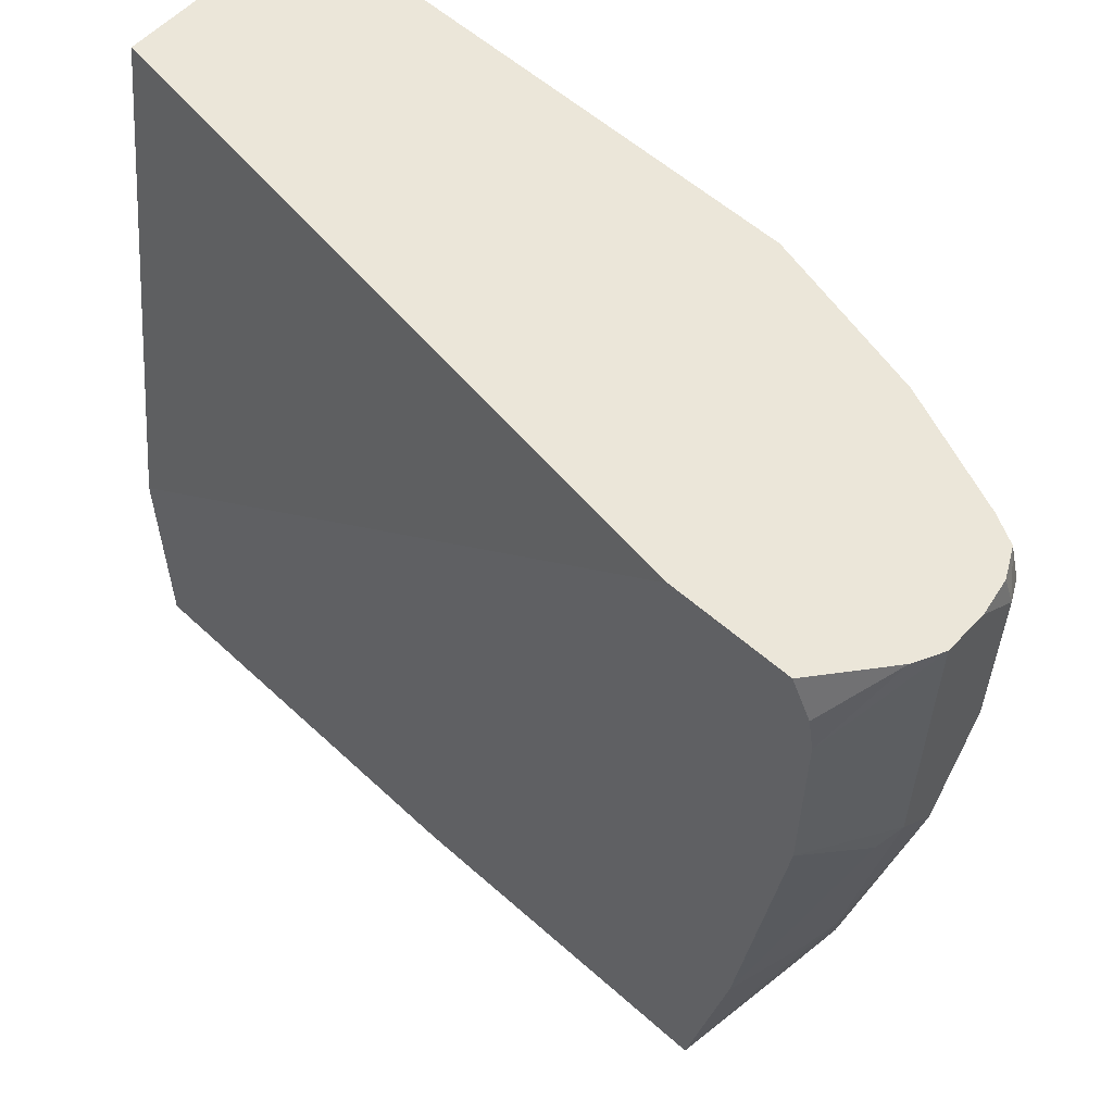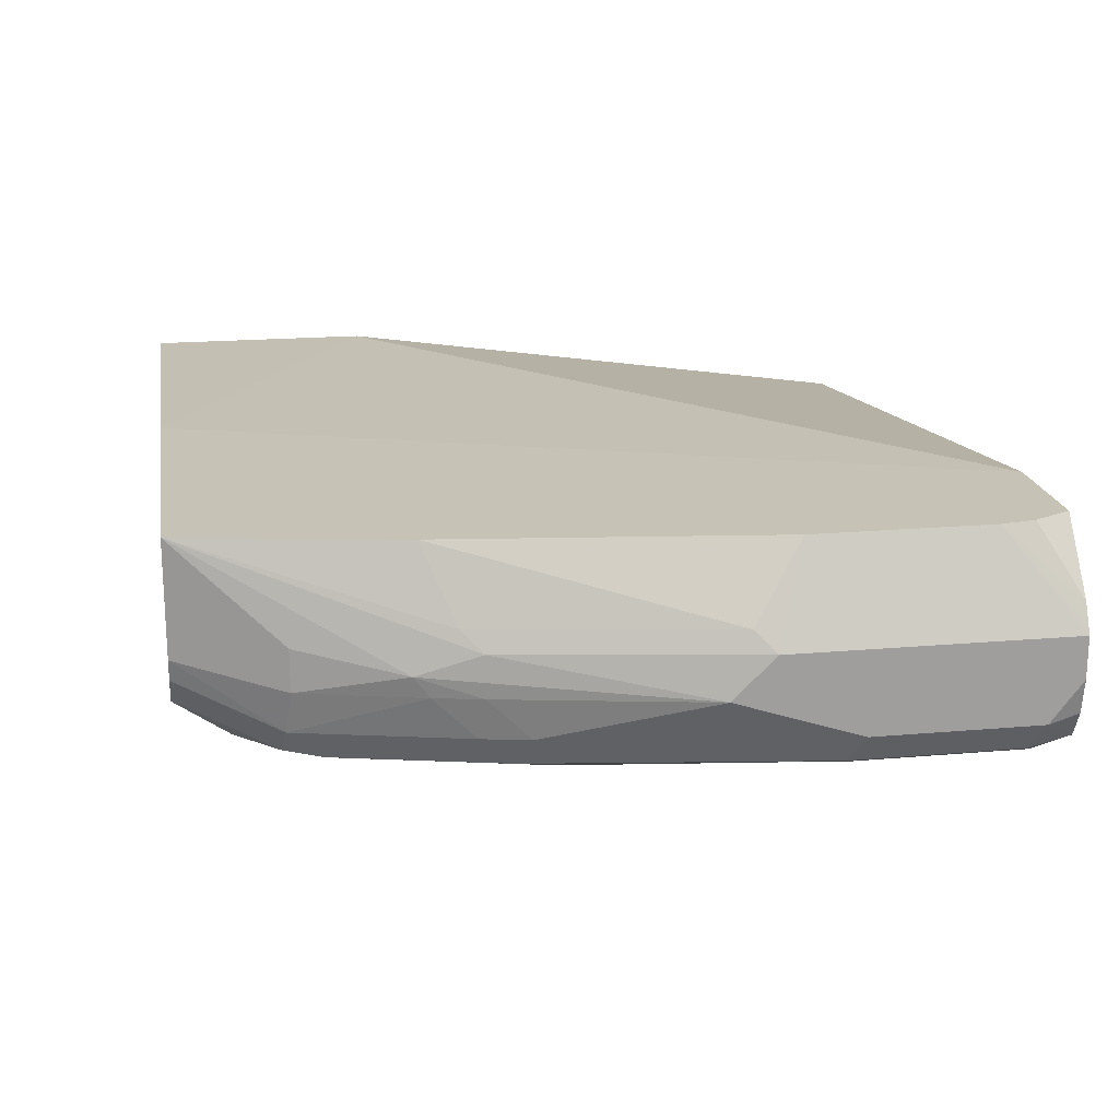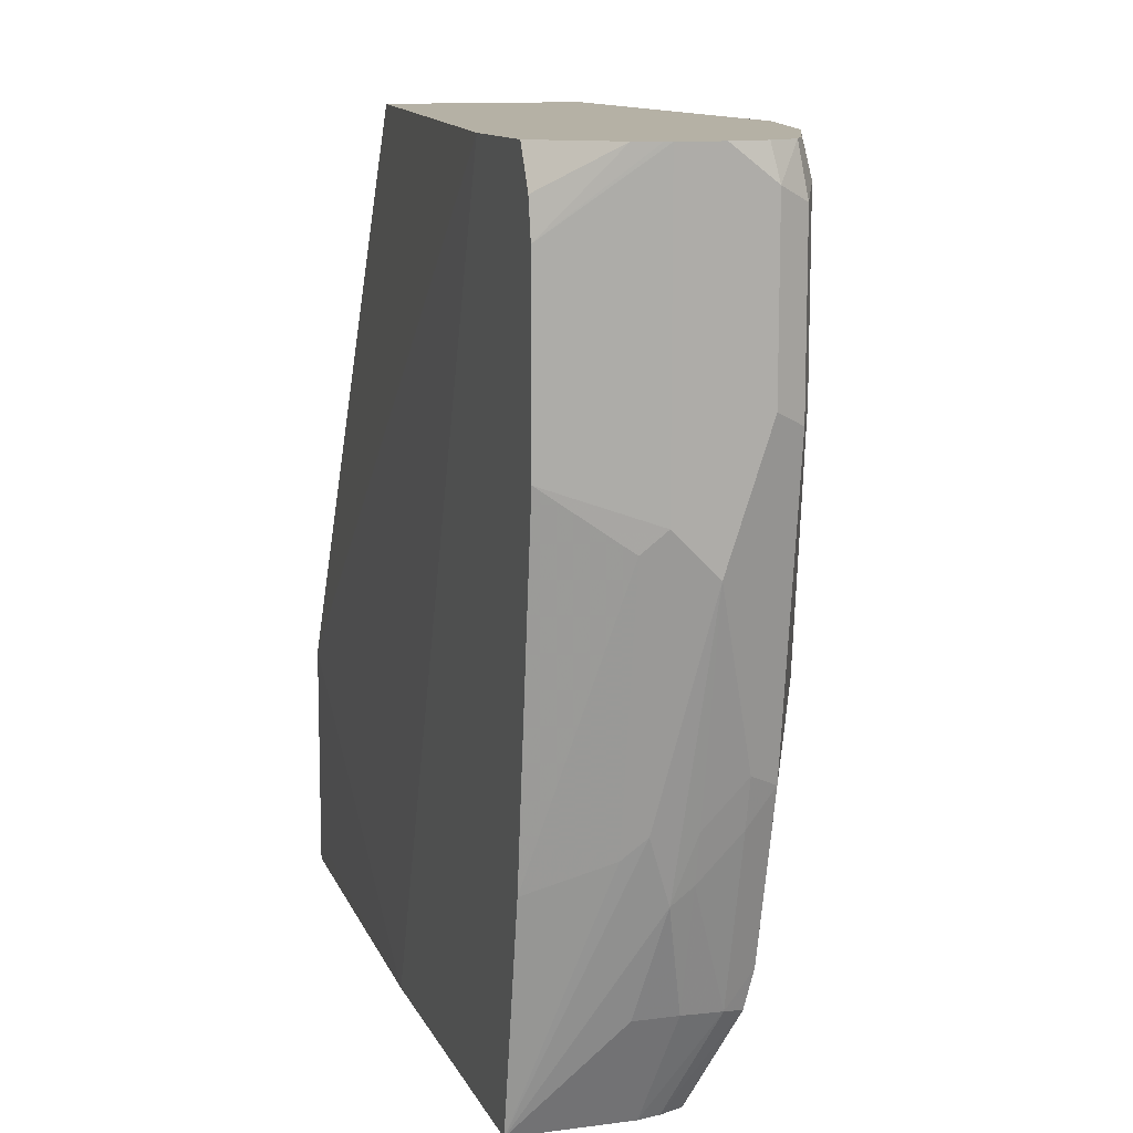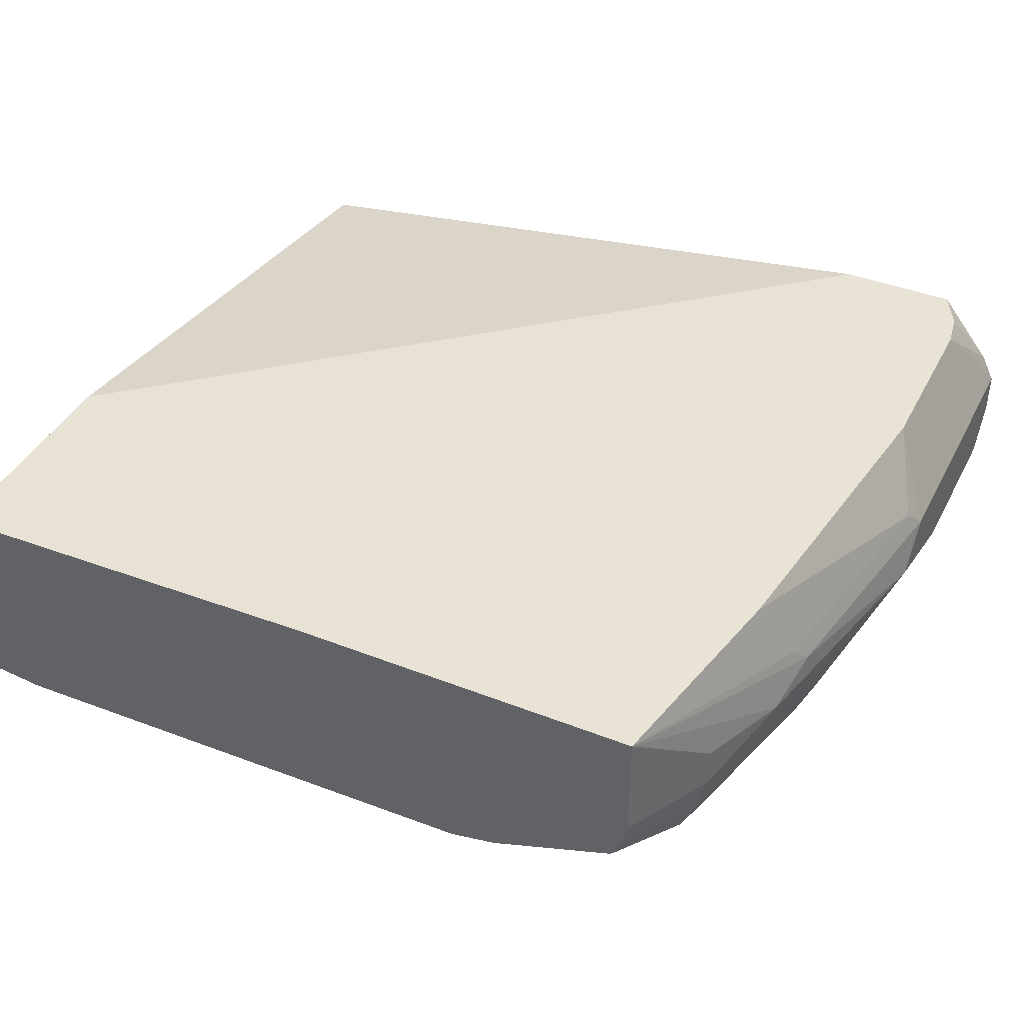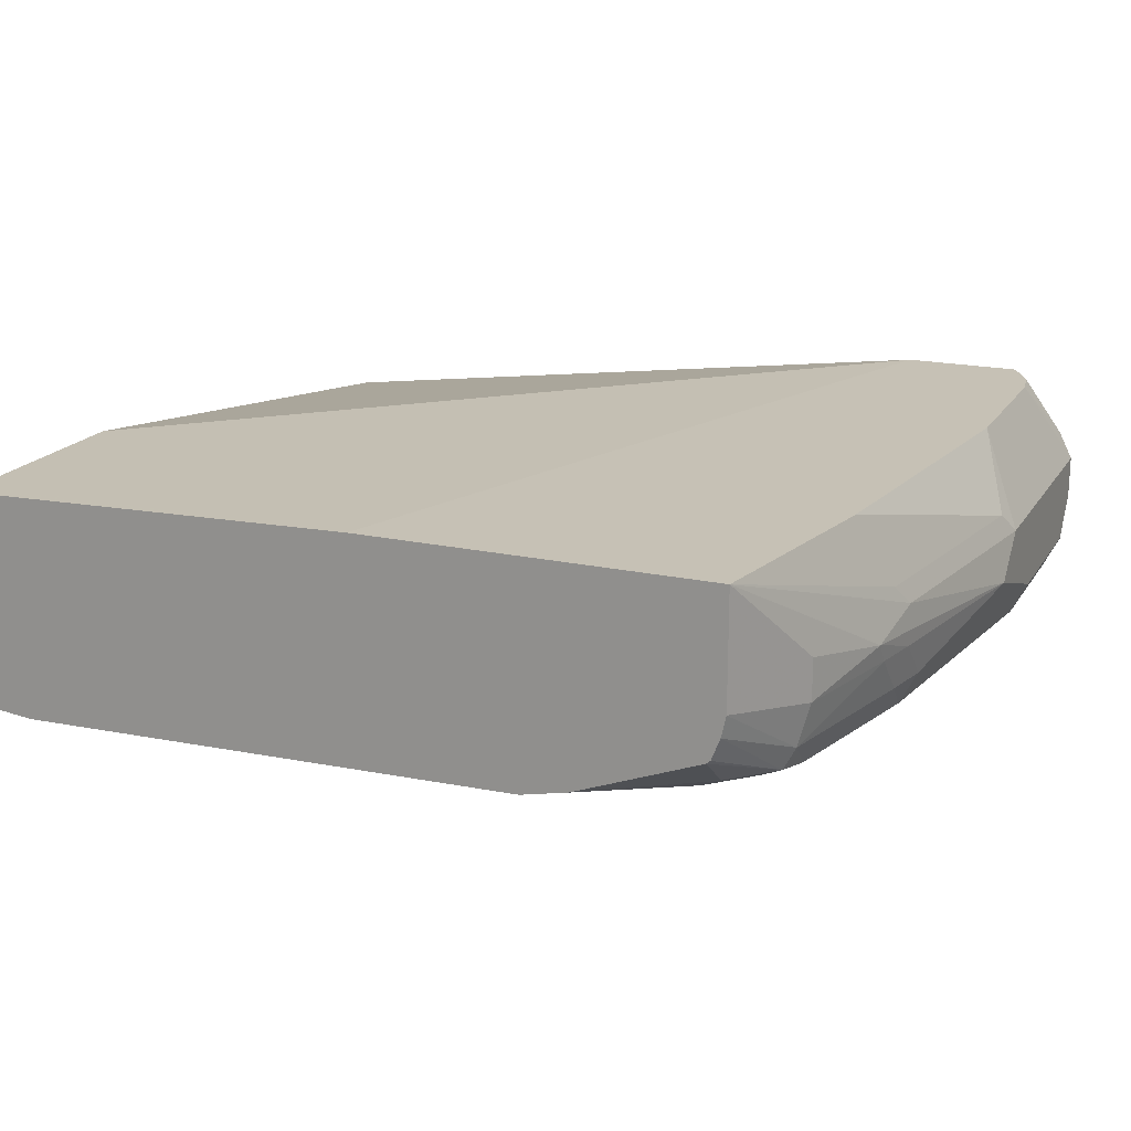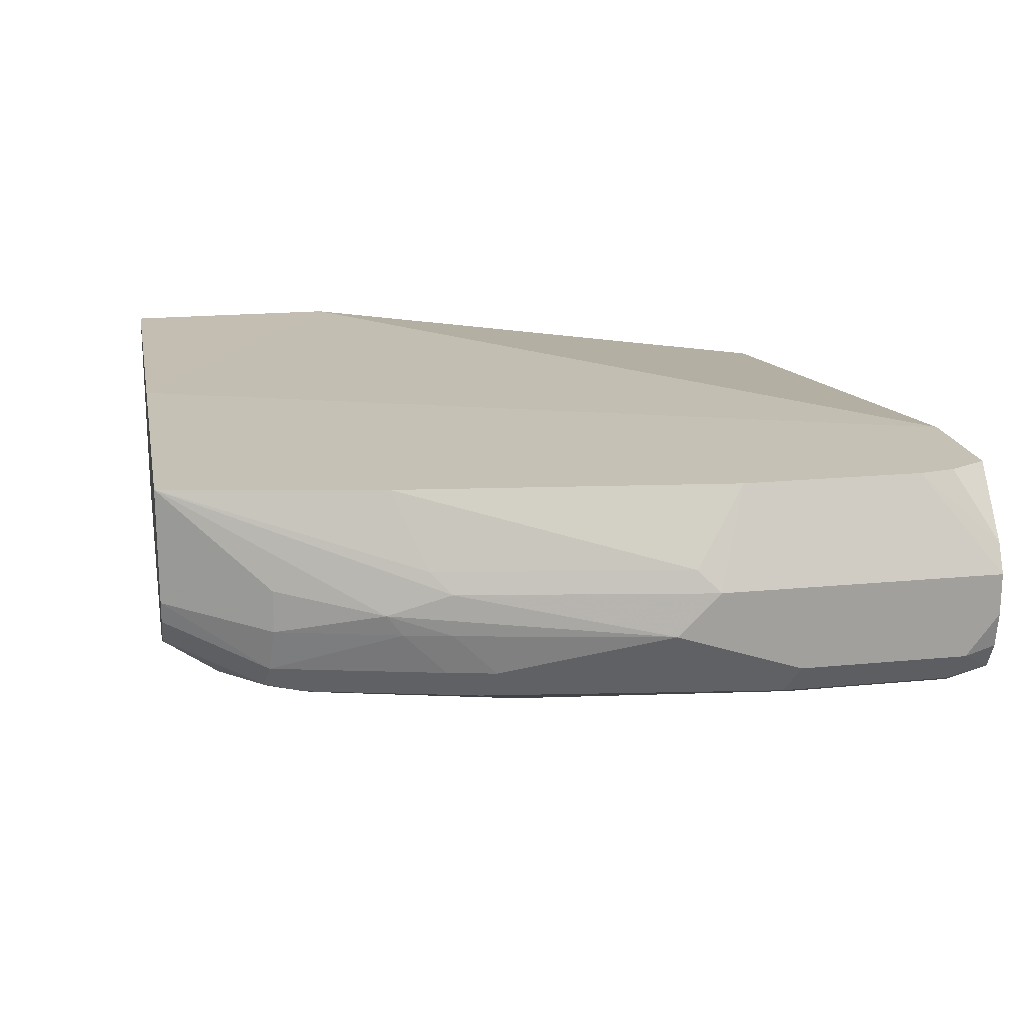
<metadata>
{"format":"obj","ext":"obj","renderer":"f3d","projection":"perspective","resolution":1024,"background":"white","views":[{"elev":57.3,"azim":-137.3,"up":"+Z"},{"elev":19.3,"azim":-99.4,"up":"+Y"},{"elev":11.9,"azim":-107.4,"up":"+Z"},{"elev":41.2,"azim":-154.5,"up":"+Y"},{"elev":18.8,"azim":-157.2,"up":"+Y"},{"elev":18.7,"azim":-100.6,"up":"+Y"}]}
</metadata>
<code>
v 0.08307 -0.1652 -0.09329
v 0.08307 -0.1652 -0.0833
v 0.08307 -0.2711 -0.09329
v -0.1162 -0.1601 -0.09329
v 0.08307 -0.1654 0.02068
v 0.08307 -0.3101 0.124
v 0.08137 -0.2714 -0.09329
v -0.2894 -0.1601 -0.09329
v -0.2588 -0.1601 0.3055
v 0.08307 -0.2068 0.3055
v 0.08307 -0.3101 0.3055
v 0.06201 -0.3101 0.1034
v 0.05674 -0.2741 -0.09329
v -0.2894 -0.2169 -0.09329
v -0.3101 -0.2068 -0.04134
v -0.3256 -0.2171 0.01038
v -0.3308 -0.2068 0.04137
v -0.3256 -0.1964 0.03102
v -0.3101 -0.1601 0.01533
v -0.3178 -0.1601 0.3055
v -0.1861 -0.3101 0.3055
v 0.02066 -0.3101 0.1034
v 0.05193 -0.2741 -0.09329
v -0.2871 -0.2275 -0.09329
v -0.305 -0.2481 -0.04392
v -0.3101 -0.2275 -0.04134
v -0.3256 -0.2275 0.0181
v -0.3308 -0.2275 0.04137
v -0.3515 -0.2275 0.1447
v -0.3515 -0.2068 0.1654
v -0.3463 -0.1964 0.1551
v -0.3308 -0.1601 0.1807
v -0.3277 -0.1601 0.2864
v -0.3446 -0.193 0.3055
v -0.2688 -0.2895 0.3055
v -0.1861 -0.3101 0.2688
v -0.1241 -0.3101 0.1654
v -0.2481 -0.2895 0.04137
v -0.1241 -0.2895 3.162e-05
v -0.1962 -0.2688 -0.09329
v -0.283 -0.2381 -0.09329
v -0.2998 -0.2585 -0.04649
v -0.3032 -0.2619 -0.02756
v -0.3256 -0.2481 0.03879
v -0.3308 -0.2481 0.06205
v -0.3446 -0.2412 0.1378
v -0.3515 -0.2481 0.2067
v -0.3515 -0.2068 0.3055
v -0.3308 -0.1601 0.2688
v -0.3499 -0.2037 0.3055
v -0.3276 -0.2656 0.3055
v -0.3308 -0.2688 0.2895
v -0.2688 -0.2895 0.08274
v -0.1447 -0.3101 0.1861
v -0.2894 -0.2688 -0.02066
v -0.2481 -0.2688 -0.06203
v -0.2688 -0.2636 -0.06461
v -0.2194 -0.2636 -0.09329
v -0.2811 -0.2398 -0.09329
v -0.2894 -0.2636 -0.04392
v -0.2791 -0.2585 -0.06718
v -0.2826 -0.2826 0.07583
v -0.3239 -0.2619 0.05514
v -0.3515 -0.2481 0.2895
v -0.3446 -0.2619 0.1999
v -0.3515 -0.2275 0.3055
v -0.3411 -0.2585 0.3055
v -0.3446 -0.2619 0.2826
v -0.3308 -0.2688 0.2067
v -0.3483 -0.2449 0.3055
f 29 48 30
f 29 45 63
f 29 63 46
f 30 48 49
f 30 49 32
f 30 32 31
f 35 51 52
f 34 49 50
f 35 52 69
f 64 67 70
f 36 53 38
f 29 66 48
f 36 38 54
f 33 49 34
f 29 64 66
f 25 43 63
f 29 46 47
f 28 45 29
f 27 45 28
f 27 44 45
f 25 27 26
f 25 44 27
f 25 63 44
f 25 42 43
f 24 42 25
f 24 41 42
f 23 39 40
f 22 39 23
f 22 38 39
f 37 54 38
f 29 47 64
f 38 53 55
f 51 67 52
f 38 56 40
f 22 37 38
f 64 68 67
f 64 70 66
f 63 69 65
f 62 69 63
f 58 61 59
f 57 61 58
f 55 57 56
f 55 60 57
f 53 69 62
f 52 65 69
f 52 68 65
f 52 67 68
f 48 50 49
f 47 68 64
f 47 65 68
f 46 65 47
f 38 40 39
f 40 56 57
f 40 57 58
f 41 59 42
f 42 60 43
f 42 59 61
f 38 55 56
f 42 61 57
f 43 60 55
f 43 55 53
f 43 53 62
f 43 62 63
f 44 63 45
f 46 63 65
f 42 57 60
f 21 53 36
f 35 69 53
f 20 33 34
f 6 54 37
f 6 36 54
f 6 21 36
f 6 11 21
f 5 9 10
f 4 9 5
f 4 20 9
f 4 33 20
f 4 49 33
f 4 32 49
f 4 19 32
f 4 8 19
f 3 6 7
f 2 4 5
f 1 4 2
f 1 8 4
f 1 14 8
f 21 35 53
f 1 2 5
f 1 5 10
f 1 10 11
f 1 11 6
f 1 6 3
f 6 37 22
f 1 3 7
f 1 13 23
f 1 23 40
f 1 40 58
f 1 59 41
f 1 41 24
f 1 24 14
f 1 7 13
f 6 22 12
f 1 58 59
f 7 12 13
f 19 31 32
f 6 12 7
f 18 31 19
f 17 31 18
f 17 30 31
f 17 29 30
f 16 26 27
f 16 28 29
f 16 27 28
f 15 26 16
f 14 25 26
f 14 24 25
f 12 23 13
f 12 22 23
f 9 11 10
f 16 29 17
f 9 35 21
f 8 26 15
f 8 14 26
f 9 21 11
f 8 15 16
f 8 16 17
f 8 18 19
f 9 20 34
f 8 17 18
f 9 50 48
f 9 48 66
f 9 66 70
f 9 70 67
f 9 67 51
f 9 51 35
f 9 34 50

</code>
